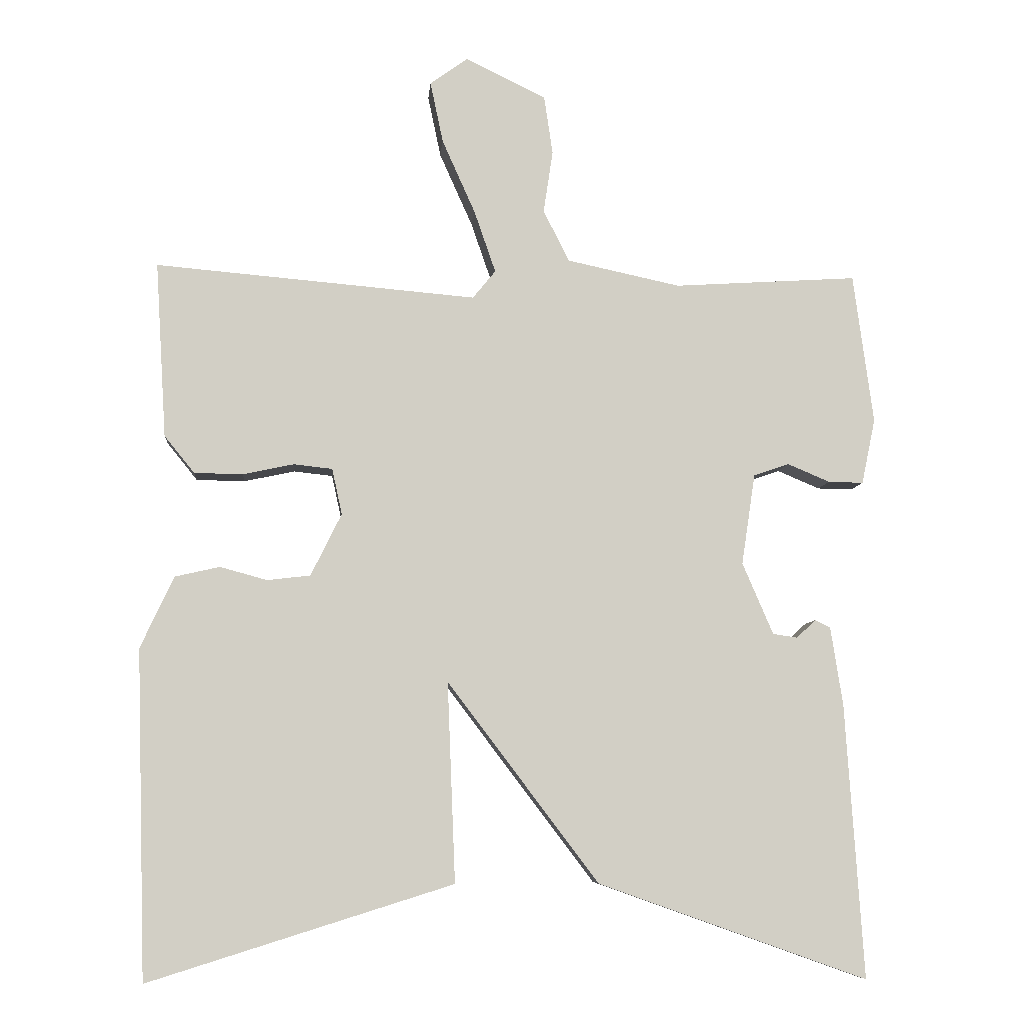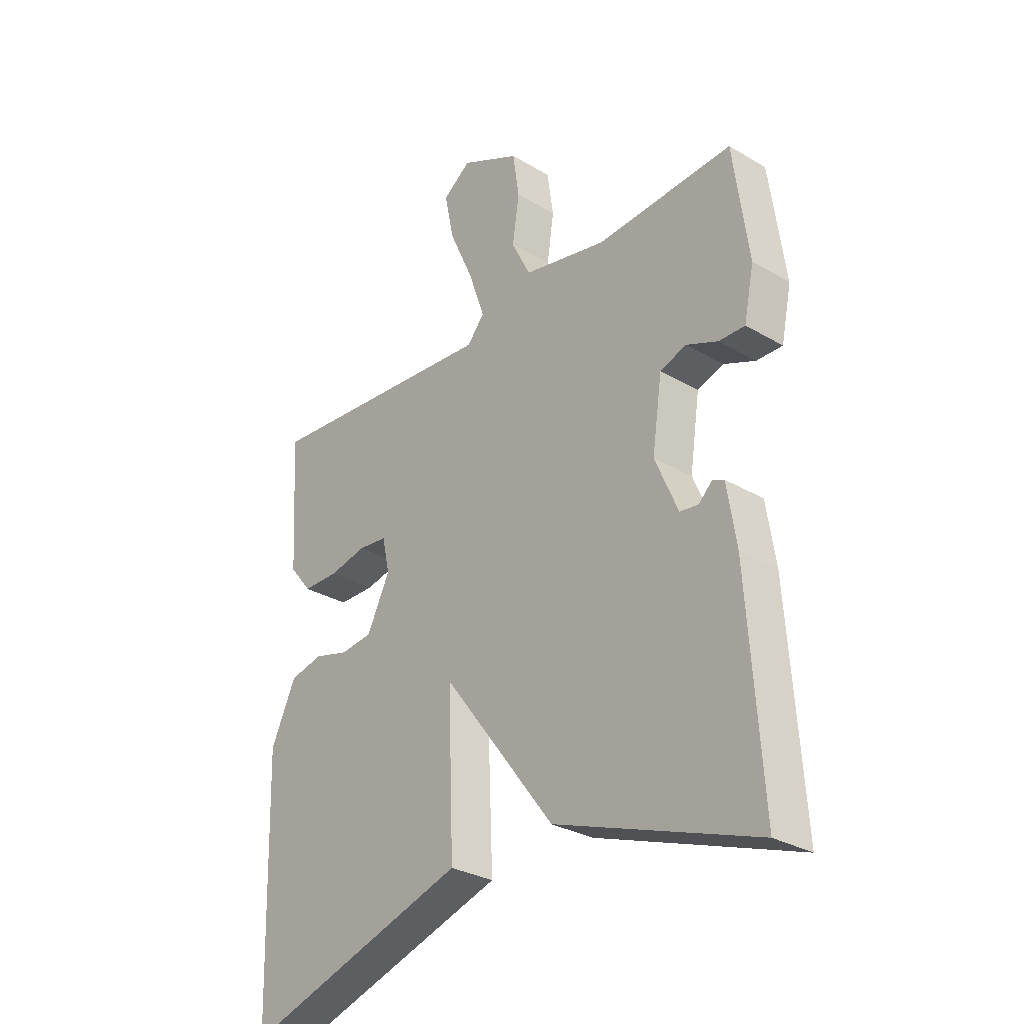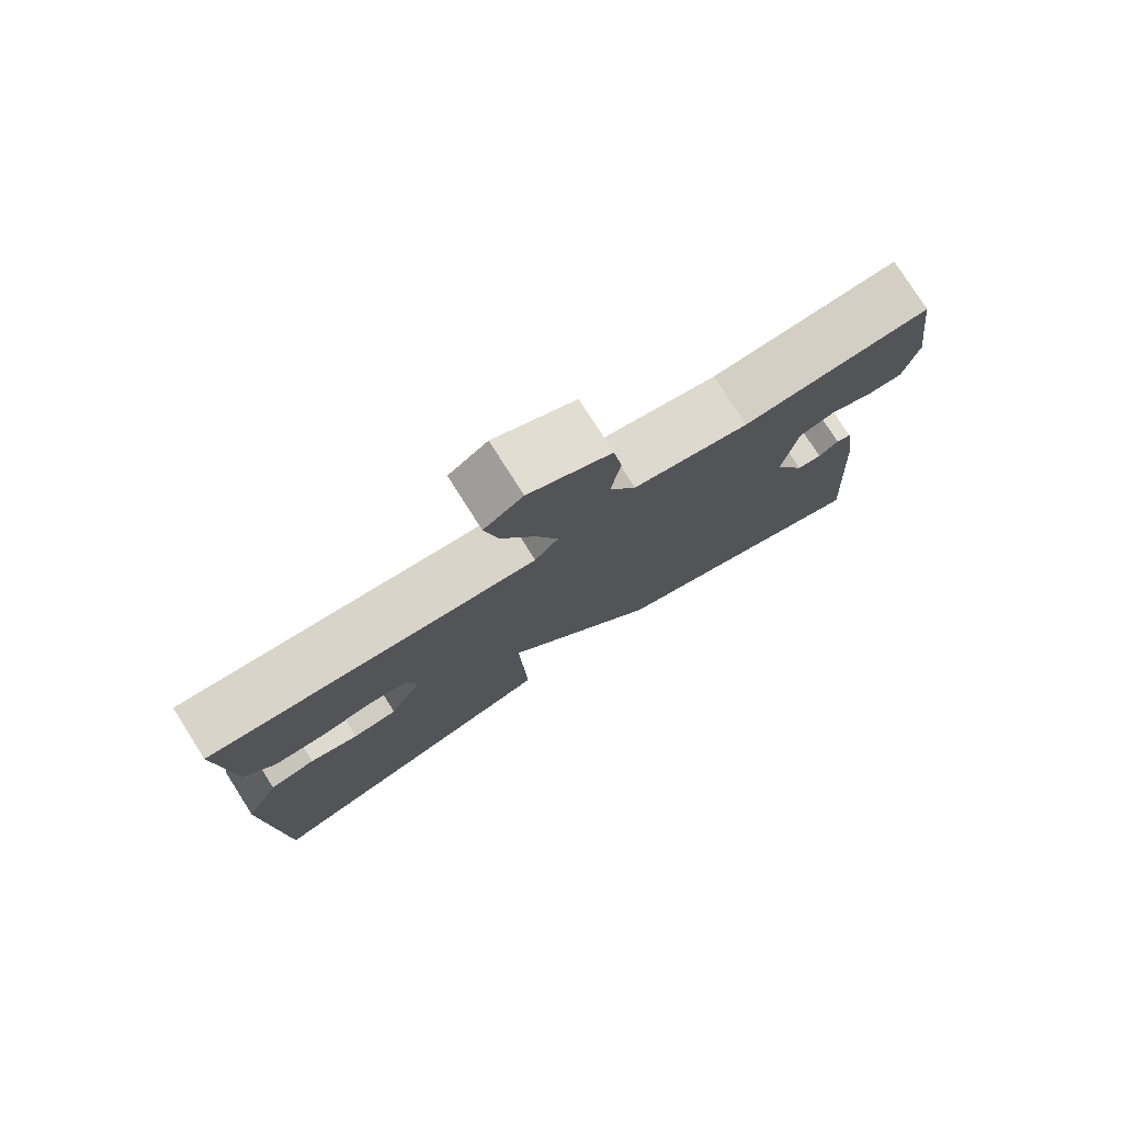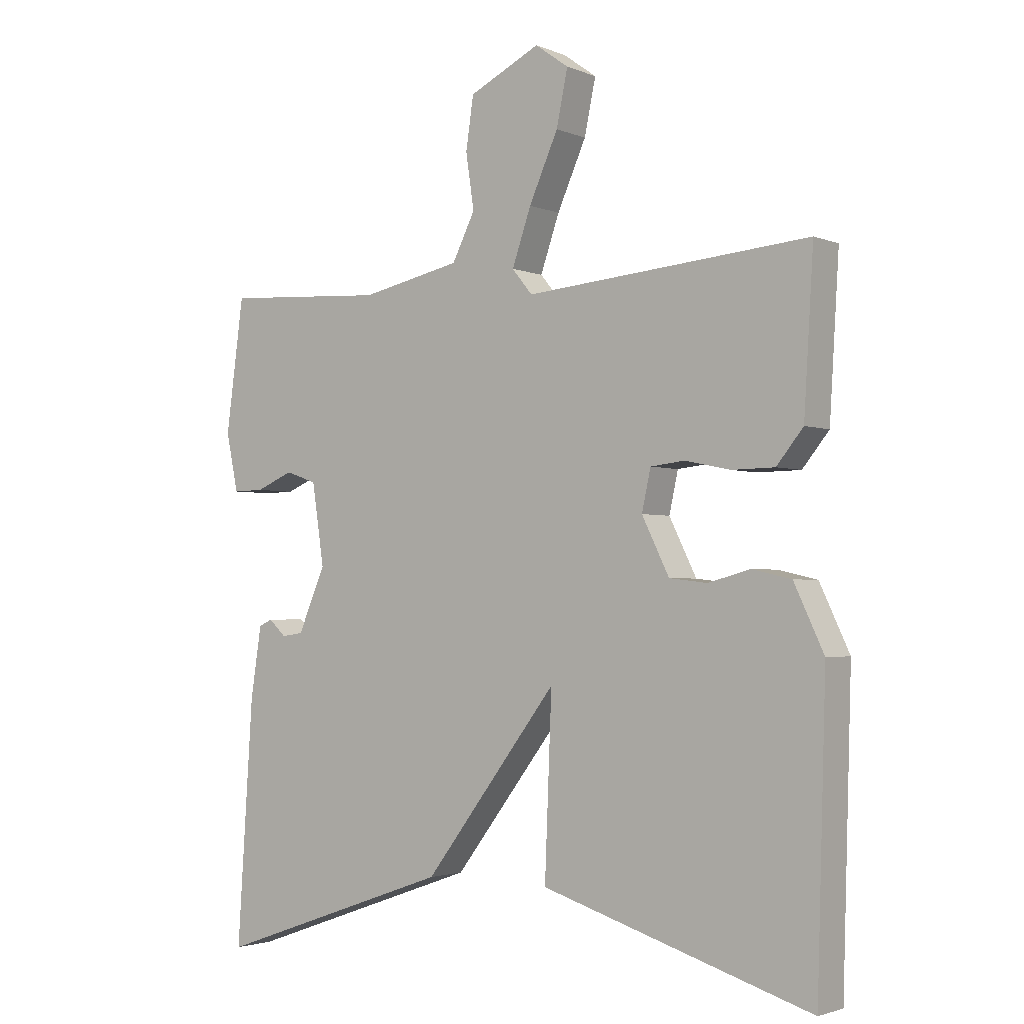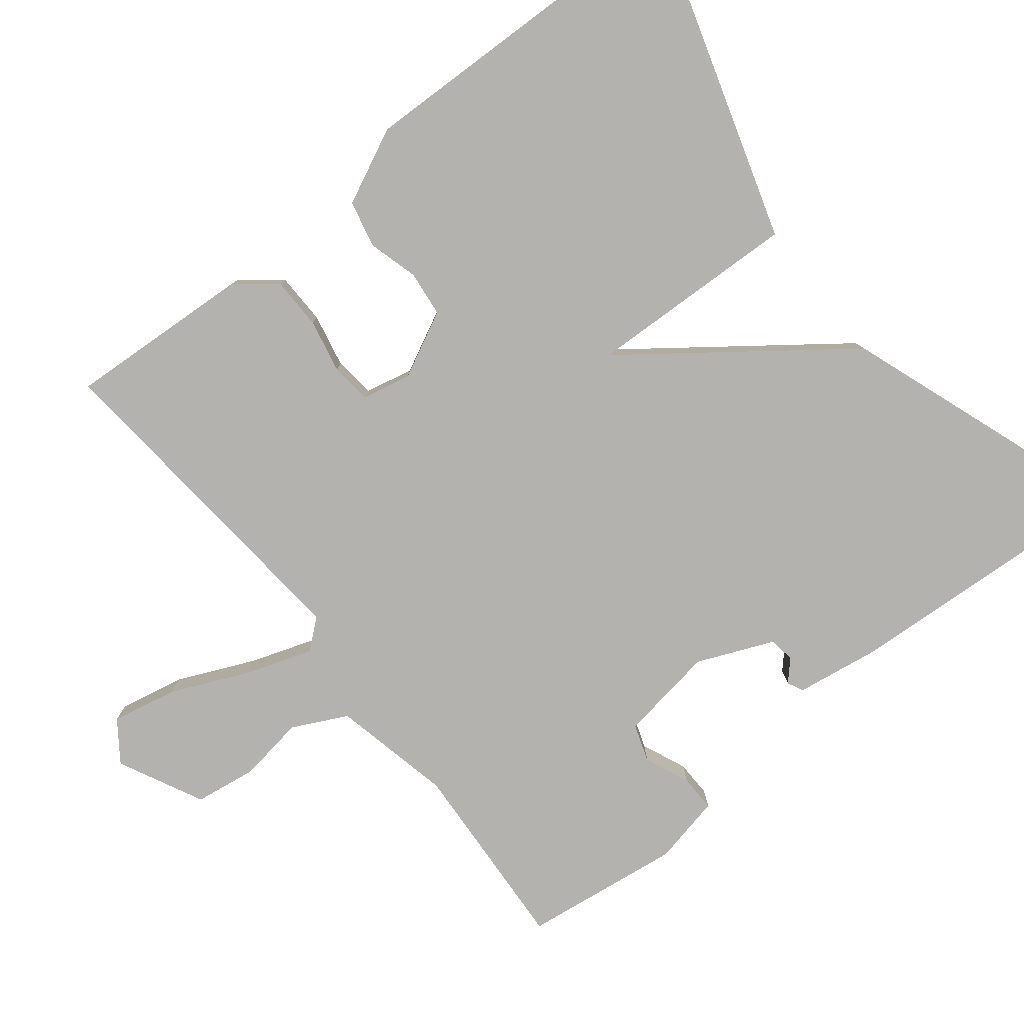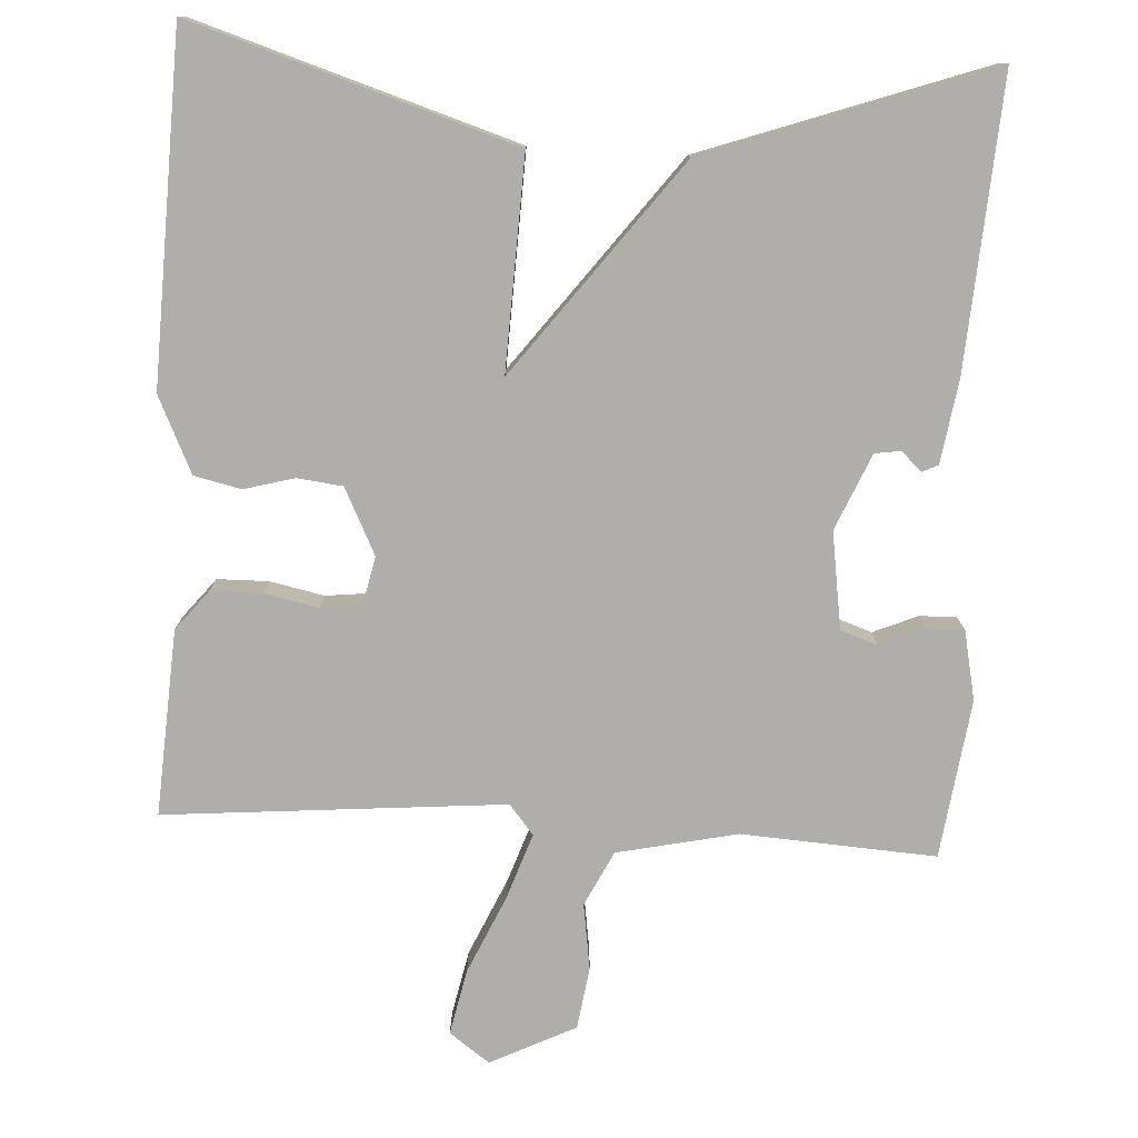
<metadata>
{"format":"obj","ext":"obj","renderer":"f3d","projection":"perspective","resolution":1024,"background":"white","views":[{"elev":-7.3,"azim":175.3,"up":"+Z"},{"elev":-30.1,"azim":-130.6,"up":"+Z"},{"elev":78.3,"azim":147.5,"up":"+Z"},{"elev":-2.4,"azim":36.0,"up":"+Z"},{"elev":-79.8,"azim":128.6,"up":"+Y"},{"elev":-77.9,"azim":176.8,"up":"+Y"}]}
</metadata>
<code>
v 0.5 0.07 -0.5
v 0.075 0.07 -0.367
v 0.086 0.07 -0.088
v -0.125 0.07 -0.367
v -0.5 0.07 -0.5
v -0.475 0.07 -0.118
v -0.458 0.07 -0.008
v -0.437 0.07 0.002
v -0.41 0.07 -0.023
v -0.376 0.07 -0.018
v -0.333 0.07 0.082
v -0.352 0.07 0.209
v -0.401 0.07 0.226
v -0.46 0.07 0.201
v -0.509 0.07 0.2
v -0.528 0.07 0.291
v -0.5 0.07 0.5
v -0.244 0.07 0.484
v -0.086 0.07 0.518
v -0.05 0.07 0.59
v -0.063 0.07 0.677
v -0.051 0.07 0.759
v 0.061 0.07 0.814
v 0.114 0.07 0.776
v 0.096 0.07 0.69
v 0.05 0.07 0.587
v 0.02 0.07 0.5
v 0.052 0.07 0.461
v 0.5 0.07 0.5
v 0.485 0.07 0.255
v 0.443 0.07 0.203
v 0.375 0.07 0.202
v 0.304 0.07 0.217
v 0.25 0.07 0.211
v 0.236 0.07 0.147
v 0.279 0.07 0.06
v 0.339 0.07 0.053
v 0.405 0.07 0.071
v 0.467 0.07 0.057
v 0.514 0.07 -0.043
v 0.5 0 -0.5
v 0.075 0 -0.367
v 0.086 0 -0.088
v -0.125 0 -0.367
v -0.5 0 -0.5
v -0.475 0 -0.118
v -0.458 0 -0.008
v -0.437 0 0.002
v -0.41 0 -0.023
v -0.376 0 -0.018
v -0.333 0 0.082
v -0.352 0 0.209
v -0.401 0 0.226
v -0.46 0 0.201
v -0.509 0 0.2
v -0.528 0 0.291
v -0.5 0 0.5
v -0.244 0 0.484
v -0.086 0 0.518
v -0.05 0 0.59
v -0.063 0 0.677
v -0.051 0 0.759
v 0.061 0 0.814
v 0.114 0 0.776
v 0.096 0 0.69
v 0.05 0 0.587
v 0.02 0 0.5
v 0.052 0 0.461
v 0.5 0 0.5
v 0.485 0 0.255
v 0.443 0 0.203
v 0.375 0 0.202
v 0.304 0 0.217
v 0.25 0 0.211
v 0.236 0 0.147
v 0.279 0 0.06
v 0.339 0 0.053
v 0.405 0 0.071
v 0.467 0 0.057
v 0.514 0 -0.043
f 1 2 3
f 40 1 3
f 39 40 3
f 38 39 3
f 37 38 3
f 36 37 3
f 35 36 3
f 4 5 6
f 3 4 6
f 35 3 6
f 34 35 6
f 31 32 33
f 30 31 33
f 29 30 33
f 28 29 33
f 28 33 34
f 27 28 34
f 24 25 26
f 23 24 26
f 22 23 26
f 21 22 26
f 20 21 26
f 19 20 26 27
f 18 19 27 34
f 16 17 18
f 15 16 18
f 14 15 18
f 13 14 18
f 12 13 18 34
f 6 7 8 9
f 6 9 10
f 34 6 10
f 11 12 34
f 10 11 34
f 43 42 41
f 43 41 80
f 43 80 79
f 43 79 78
f 43 78 77
f 43 77 76
f 43 76 75
f 46 45 44
f 46 44 43
f 46 43 75
f 46 75 74
f 73 72 71
f 73 71 70
f 73 70 69
f 73 69 68
f 74 73 68
f 74 68 67
f 66 65 64
f 66 64 63
f 66 63 62
f 66 62 61
f 66 61 60
f 67 66 60 59
f 74 67 59 58
f 58 57 56
f 58 56 55
f 58 55 54
f 58 54 53
f 74 58 53 52
f 49 48 47 46
f 50 49 46
f 50 46 74
f 74 52 51
f 74 51 50
f 1 41 42 2
f 2 42 43 3
f 3 43 44 4
f 4 44 45 5
f 5 45 46 6
f 6 46 47 7
f 7 47 48 8
f 8 48 49 9
f 9 49 50 10
f 10 50 51 11
f 11 51 52 12
f 12 52 53 13
f 13 53 54 14
f 14 54 55 15
f 15 55 56 16
f 16 56 57 17
f 17 57 58 18
f 18 58 59 19
f 19 59 60 20
f 20 60 61 21
f 21 61 62 22
f 22 62 63 23
f 23 63 64 24
f 24 64 65 25
f 25 65 66 26
f 26 66 67 27
f 27 67 68 28
f 28 68 69 29
f 29 69 70 30
f 30 70 71 31
f 31 71 72 32
f 32 72 73 33
f 33 73 74 34
f 34 74 75 35
f 35 75 76 36
f 36 76 77 37
f 37 77 78 38
f 38 78 79 39
f 39 79 80 40
f 40 80 41 1

</code>
